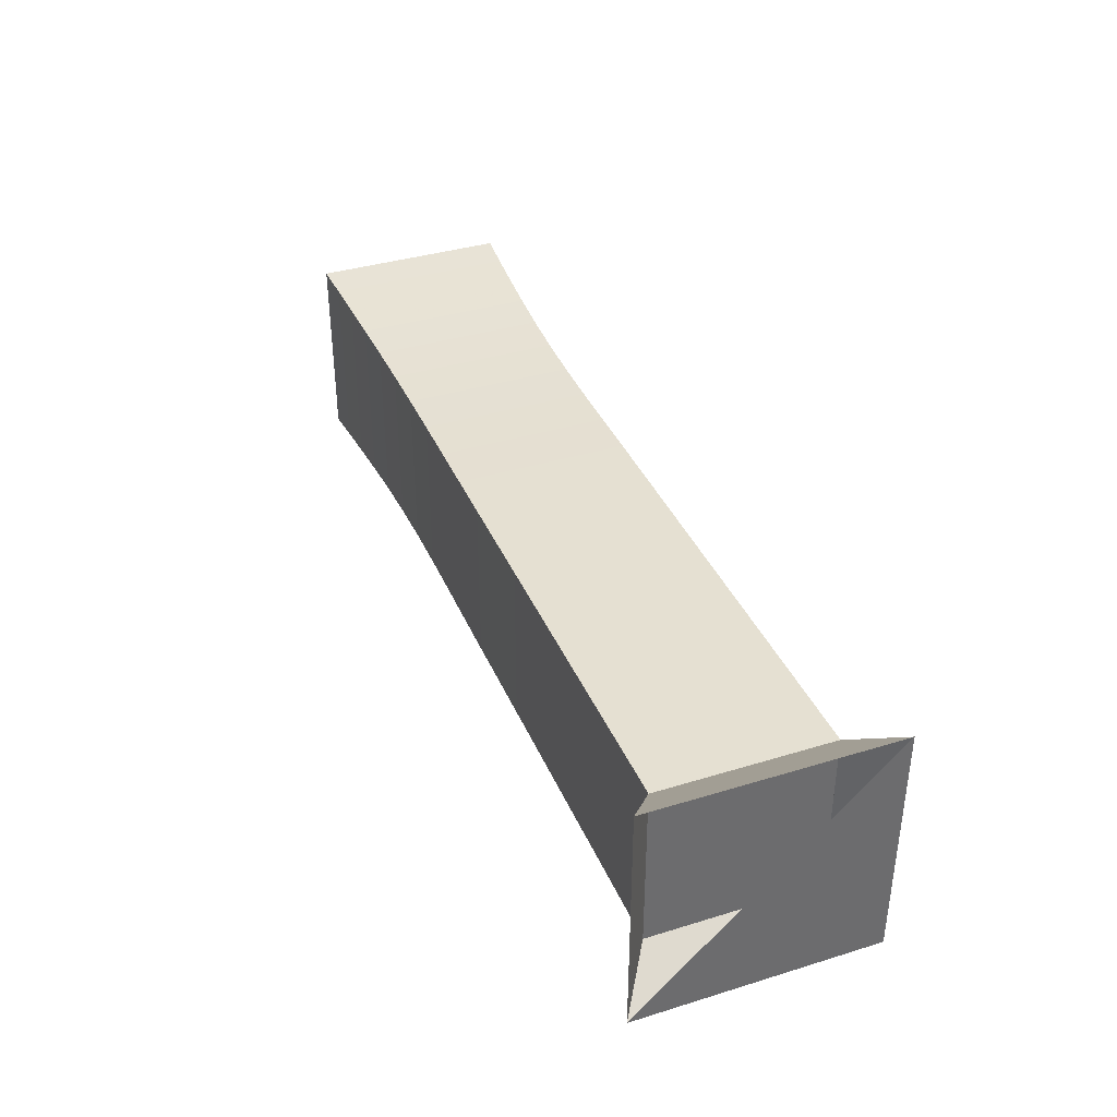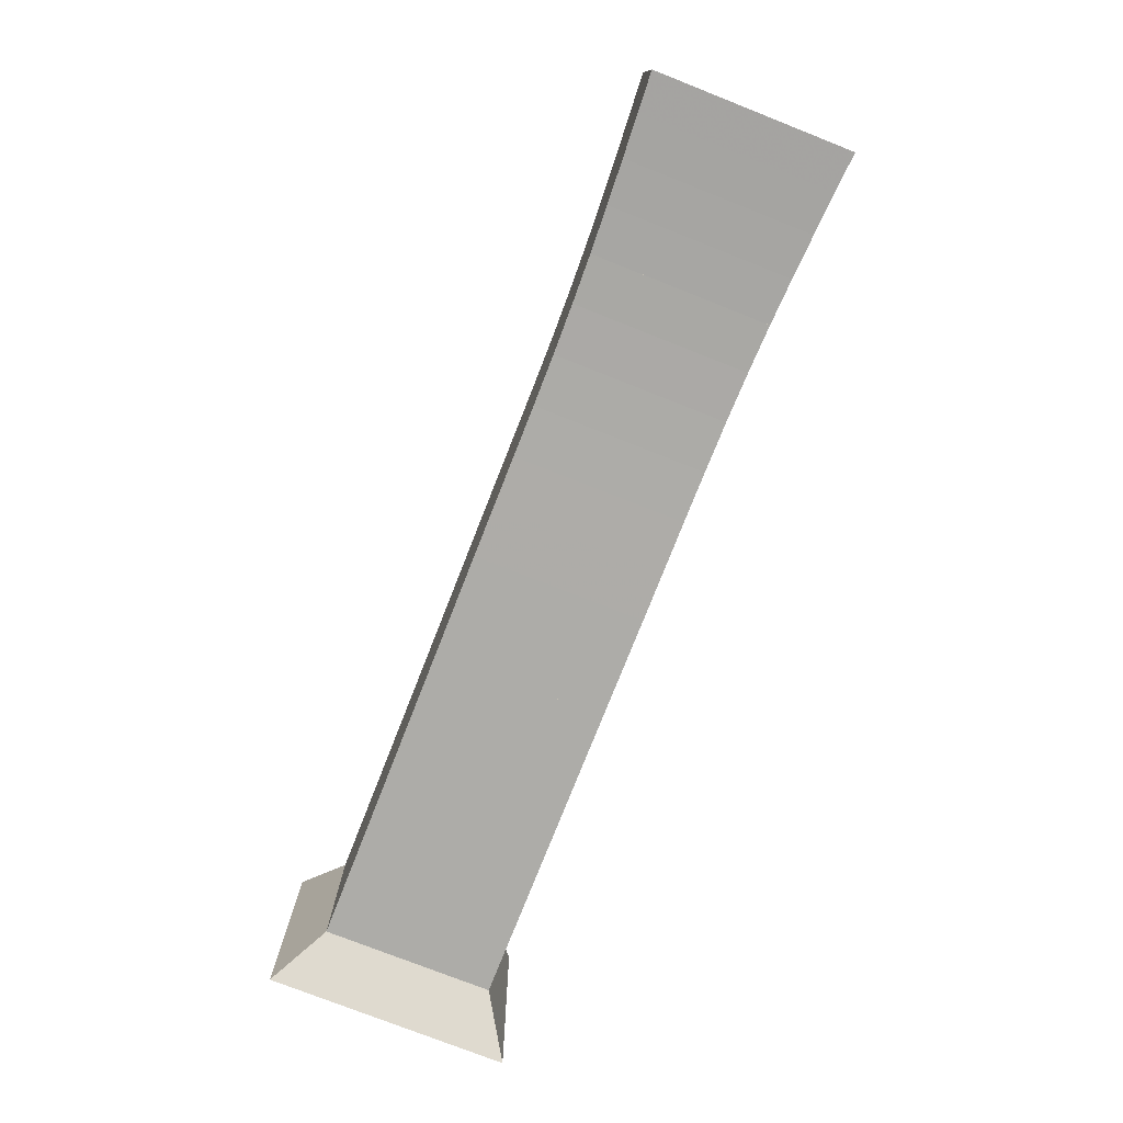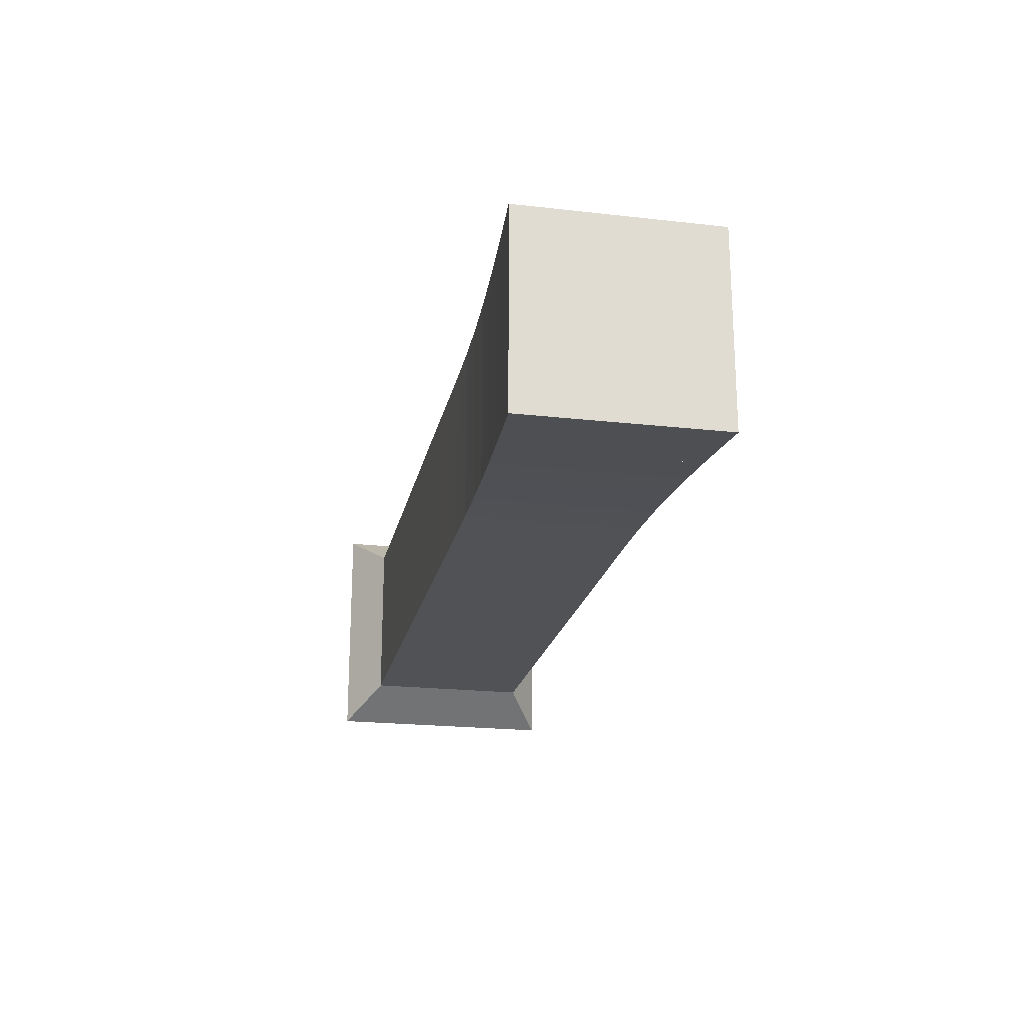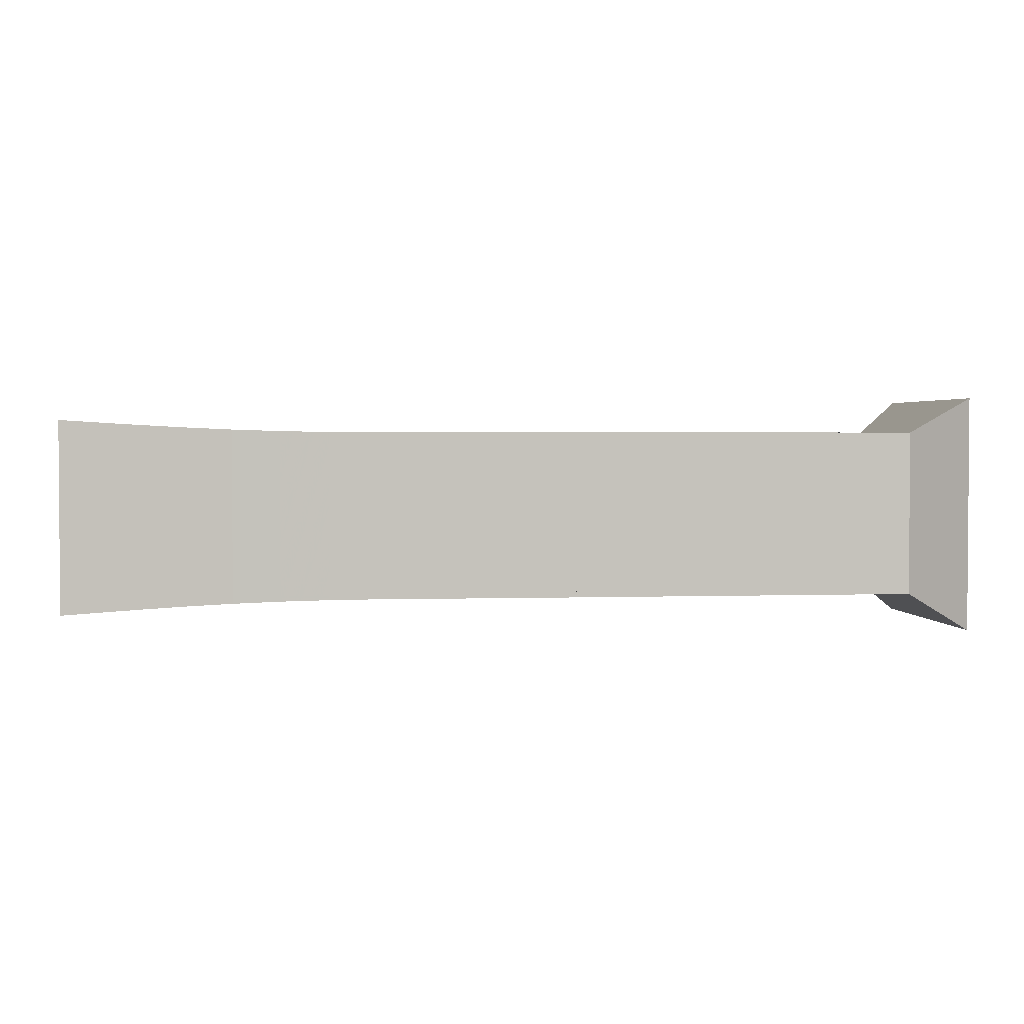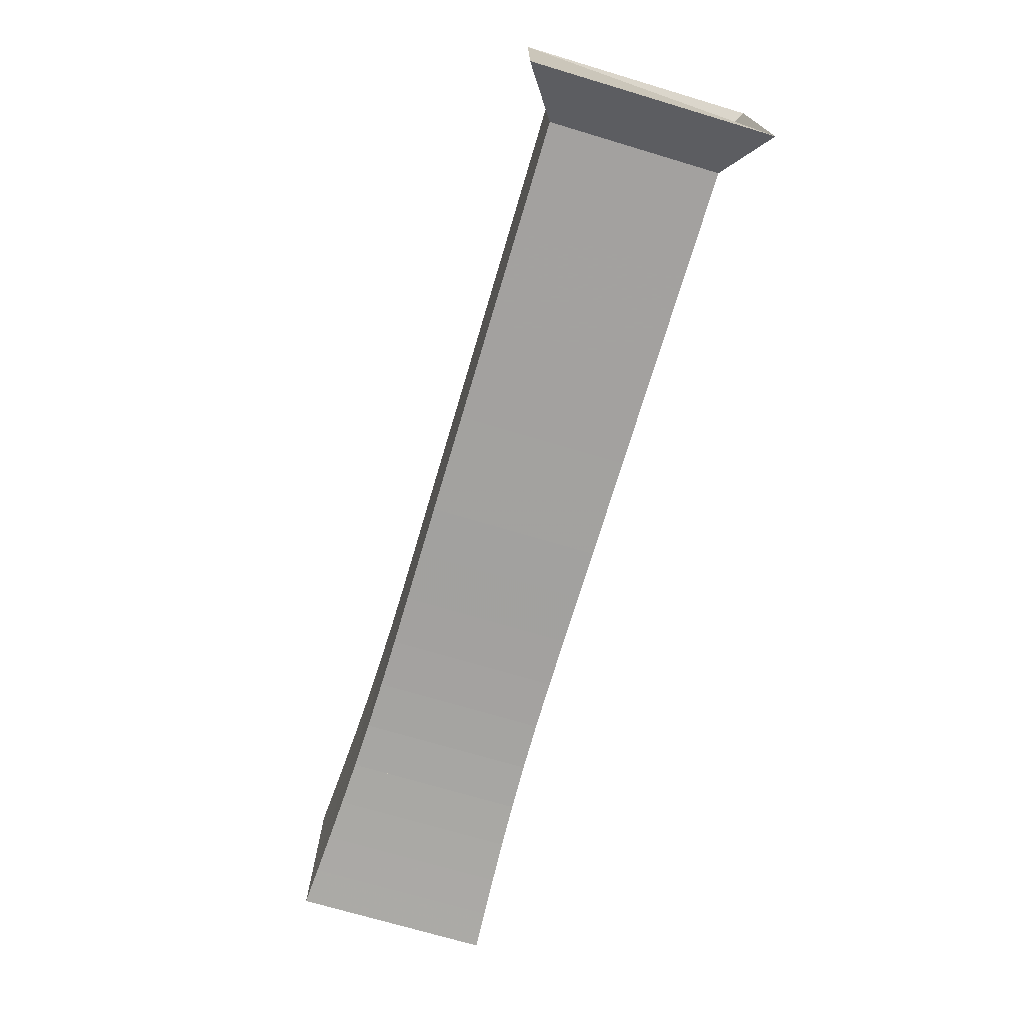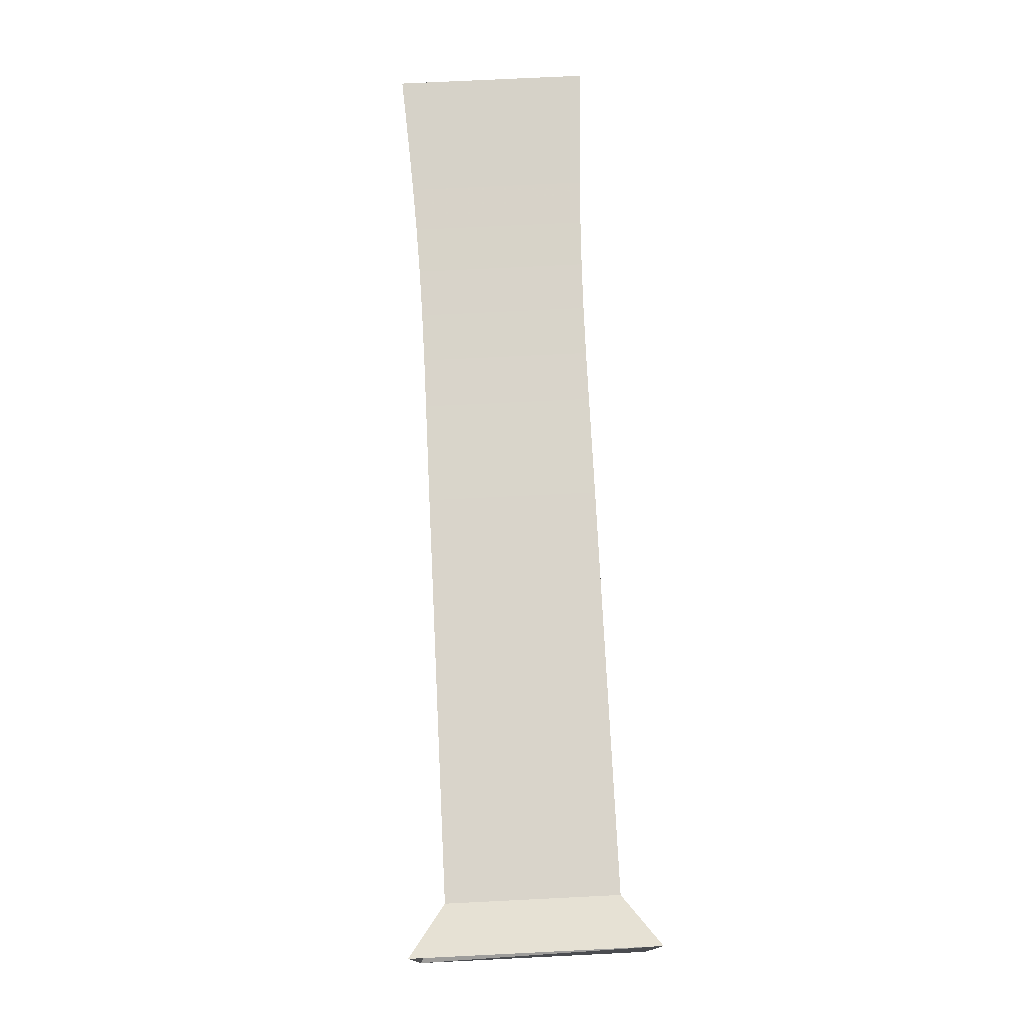
<metadata>
{"format":"obj","ext":"obj","renderer":"f3d","projection":"perspective","resolution":1024,"background":"white","views":[{"elev":37.6,"azim":-111.4,"up":"+Z"},{"elev":-76.7,"azim":68.5,"up":"+Z"},{"elev":-21.1,"azim":78.5,"up":"+Y"},{"elev":2.3,"azim":173.3,"up":"+Y"},{"elev":-72.3,"azim":-106.6,"up":"+Y"},{"elev":74.8,"azim":-92.8,"up":"+Z"}]}
</metadata>
<code>
v 0 -0.25 -0.25
v 0 -0.25 0.25
v 0 0.25 0.25
v 0 0.25 -0.25
v 0.1053 -0.1768 -0.1768
v 0.1053 -0.1768 0.1768
v 0.1053 0.1768 0.1768
v 0.1053 0.1768 -0.1768
v 0.2105 -0.1768 -0.1768
v 0.2105 -0.1768 0.1768
v 0.2105 0.1768 0.1768
v 0.2105 0.1768 -0.1768
v 0.3158 -0.1768 -0.1768
v 0.3158 -0.1768 0.1768
v 0.3158 0.1768 0.1768
v 0.3158 0.1768 -0.1768
v 0.4211 -0.1768 -0.1768
v 0.4211 -0.1768 0.1768
v 0.4211 0.1768 0.1768
v 0.4211 0.1768 -0.1768
v 0.5263 -0.1768 -0.1768
v 0.5263 -0.1768 0.1768
v 0.5263 0.1768 0.1768
v 0.5263 0.1768 -0.1768
v 0.6316 -0.1768 -0.1768
v 0.6316 -0.1768 0.1768
v 0.6316 0.1768 0.1768
v 0.6316 0.1768 -0.1768
v 0.7369 -0.1768 -0.1768
v 0.7369 -0.1768 0.1768
v 0.7369 0.1768 0.1768
v 0.7369 0.1768 -0.1768
v 0.8421 -0.1768 -0.1768
v 0.8421 -0.1768 0.1768
v 0.8421 0.1768 0.1768
v 0.8421 0.1768 -0.1768
v 0.9473 -0.1769 -0.1769
v 0.9473 -0.1769 0.1769
v 0.9473 0.1769 0.1769
v 0.9473 0.1769 -0.1769
v 1.053 -0.1767 -0.1767
v 1.053 -0.1767 0.1767
v 1.053 0.1767 0.1767
v 1.053 0.1767 -0.1767
v 1.158 -0.1765 -0.1765
v 1.158 -0.1765 0.1765
v 1.158 0.1765 0.1765
v 1.158 0.1765 -0.1765
v 1.264 -0.1765 -0.1765
v 1.264 -0.1765 0.1765
v 1.264 0.1765 0.1765
v 1.264 0.1765 -0.1765
v 1.369 -0.1772 -0.1772
v 1.369 -0.1772 0.1772
v 1.369 0.1772 0.1772
v 1.369 0.1772 -0.1772
v 1.471 -0.1791 -0.1791
v 1.471 -0.1791 0.1791
v 1.471 0.1791 0.1791
v 1.471 0.1791 -0.1791
v 1.57 -0.1822 -0.1822
v 1.57 -0.1822 0.1822
v 1.57 0.1822 0.1822
v 1.57 0.1822 -0.1822
v 1.665 -0.1865 -0.1865
v 1.665 -0.1865 0.1865
v 1.665 0.1865 0.1865
v 1.665 0.1865 -0.1865
v 1.755 -0.1913 -0.1913
v 1.755 -0.1913 0.1913
v 1.755 0.1913 0.1913
v 1.755 0.1913 -0.1913
v 1.84 -0.1964 -0.1964
v 1.84 -0.1964 0.1964
v 1.84 0.1964 0.1964
v 1.84 0.1964 -0.1964
v 1.921 -0.2015 -0.2015
v 1.921 -0.2015 0.2015
v 1.921 0.2015 0.2015
v 1.921 0.2015 -0.2015
f 1 2 4 5
f 5 6 7 8
f 5 6 2 1
f 6 7 3 2
f 7 8 4 3
f 8 5 1 4
f 9 10 11 12
f 9 10 6 5
f 10 11 7 6
f 11 12 8 7
f 12 9 5 8
f 13 14 15 16
f 13 14 10 9
f 14 15 11 10
f 15 16 12 11
f 16 13 9 12
f 17 18 19 20
f 17 18 14 13
f 18 19 15 14
f 19 20 16 15
f 20 17 13 16
f 21 22 23 24
f 21 22 18 17
f 22 23 19 18
f 23 24 20 19
f 24 21 17 20
f 25 26 27 28
f 25 26 22 21
f 26 27 23 22
f 27 28 24 23
f 28 25 21 24
f 29 30 31 32
f 29 30 26 25
f 30 31 27 26
f 31 32 28 27
f 32 29 25 28
f 33 34 35 36
f 33 34 30 29
f 34 35 31 30
f 35 36 32 31
f 36 33 29 32
f 37 38 39 40
f 37 38 34 33
f 38 39 35 34
f 39 40 36 35
f 40 37 33 36
f 41 42 43 44
f 41 42 38 37
f 42 43 39 38
f 43 44 40 39
f 44 41 37 40
f 45 46 47 48
f 45 46 42 41
f 46 47 43 42
f 47 48 44 43
f 48 45 41 44
f 49 50 51 52
f 49 50 46 45
f 50 51 47 46
f 51 52 48 47
f 52 49 45 48
f 53 54 55 56
f 53 54 50 49
f 54 55 51 50
f 55 56 52 51
f 56 53 49 52
f 57 58 59 60
f 57 58 54 53
f 58 59 55 54
f 59 60 56 55
f 60 57 53 56
f 61 62 63 64
f 61 62 58 57
f 62 63 59 58
f 63 64 60 59
f 64 61 57 60
f 65 66 67 68
f 65 66 62 61
f 66 67 63 62
f 67 68 64 63
f 68 65 61 64
f 69 70 71 72
f 69 70 66 65
f 70 71 67 66
f 71 72 68 67
f 72 69 65 68
f 73 74 75 76
f 73 74 70 69
f 74 75 71 70
f 75 76 72 71
f 76 73 69 72
f 77 78 79 80
f 77 78 74 73
f 78 79 75 74
f 79 80 76 75
f 80 77 73 76

</code>
